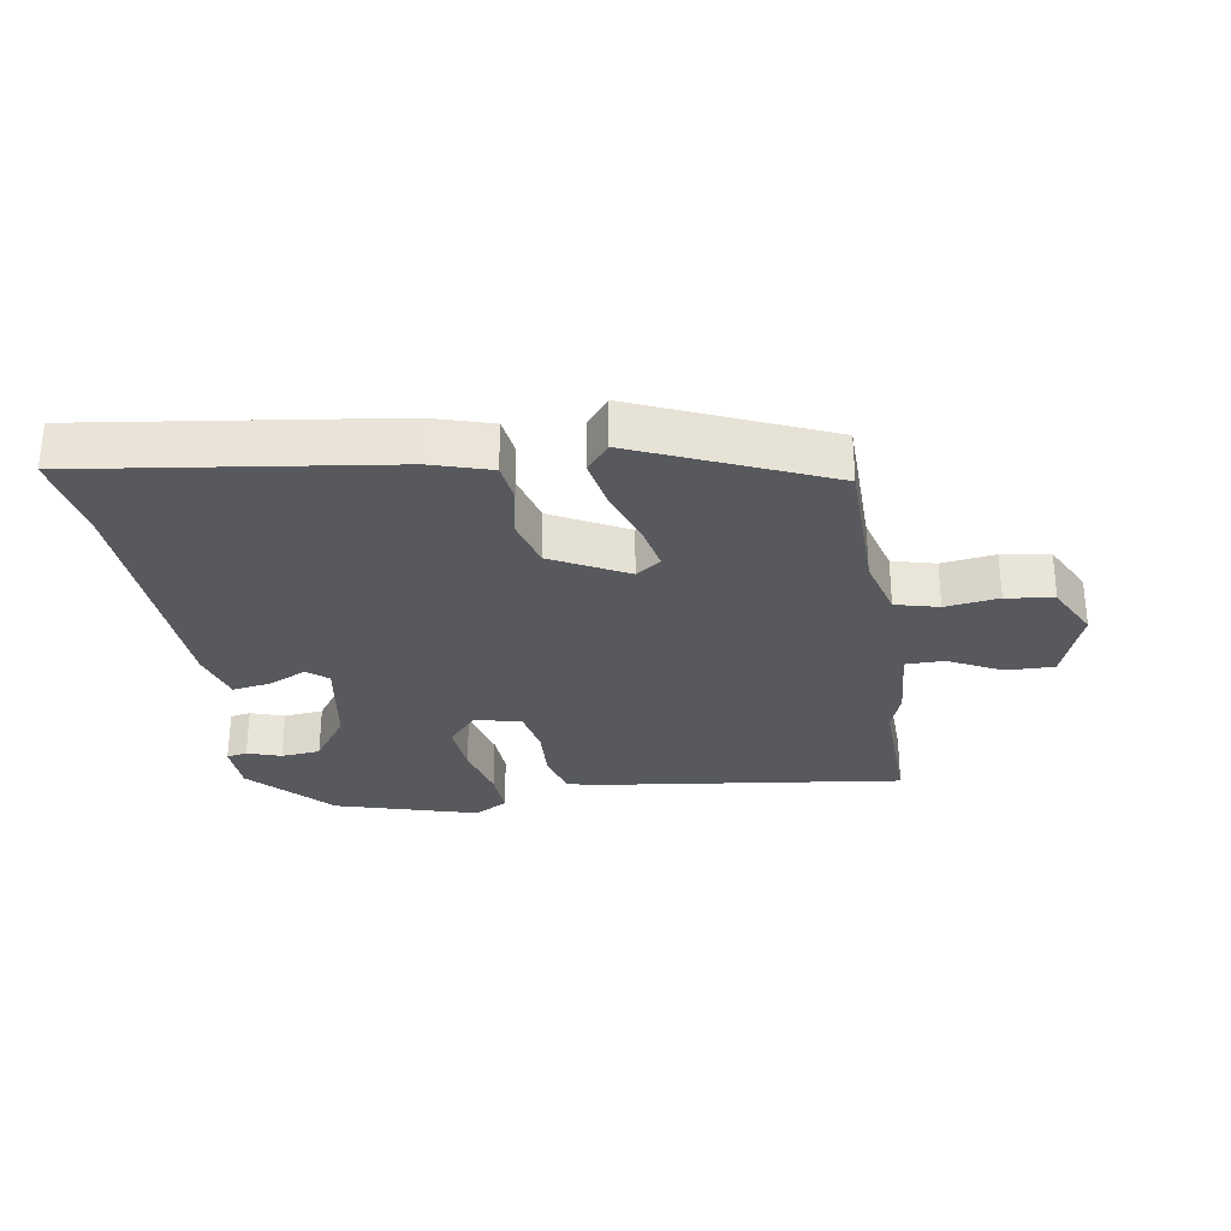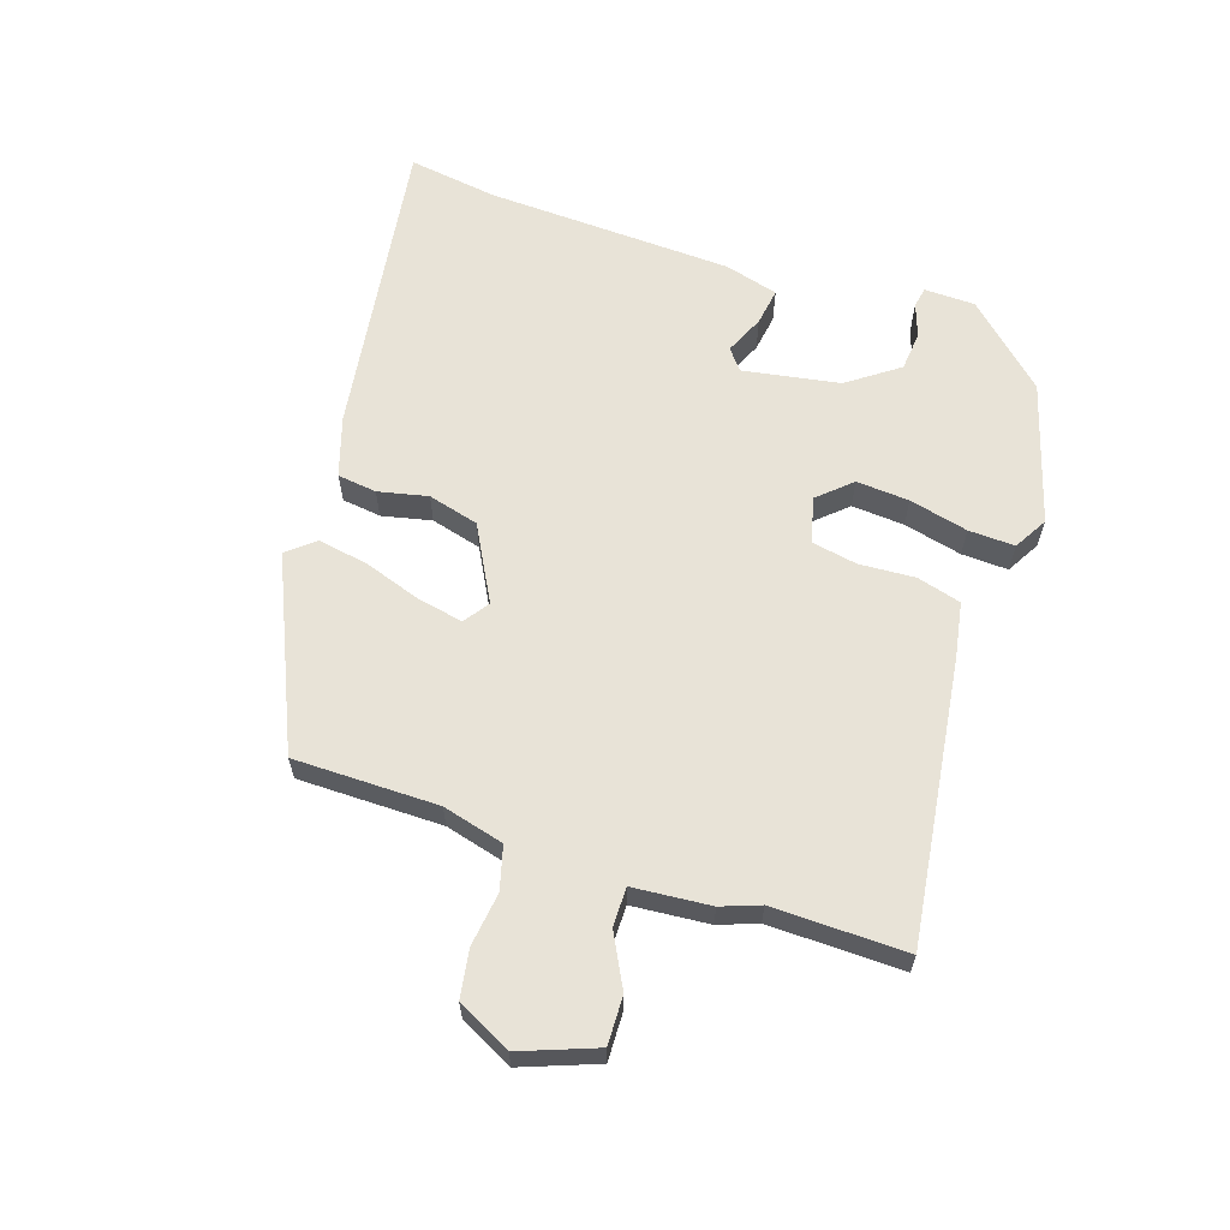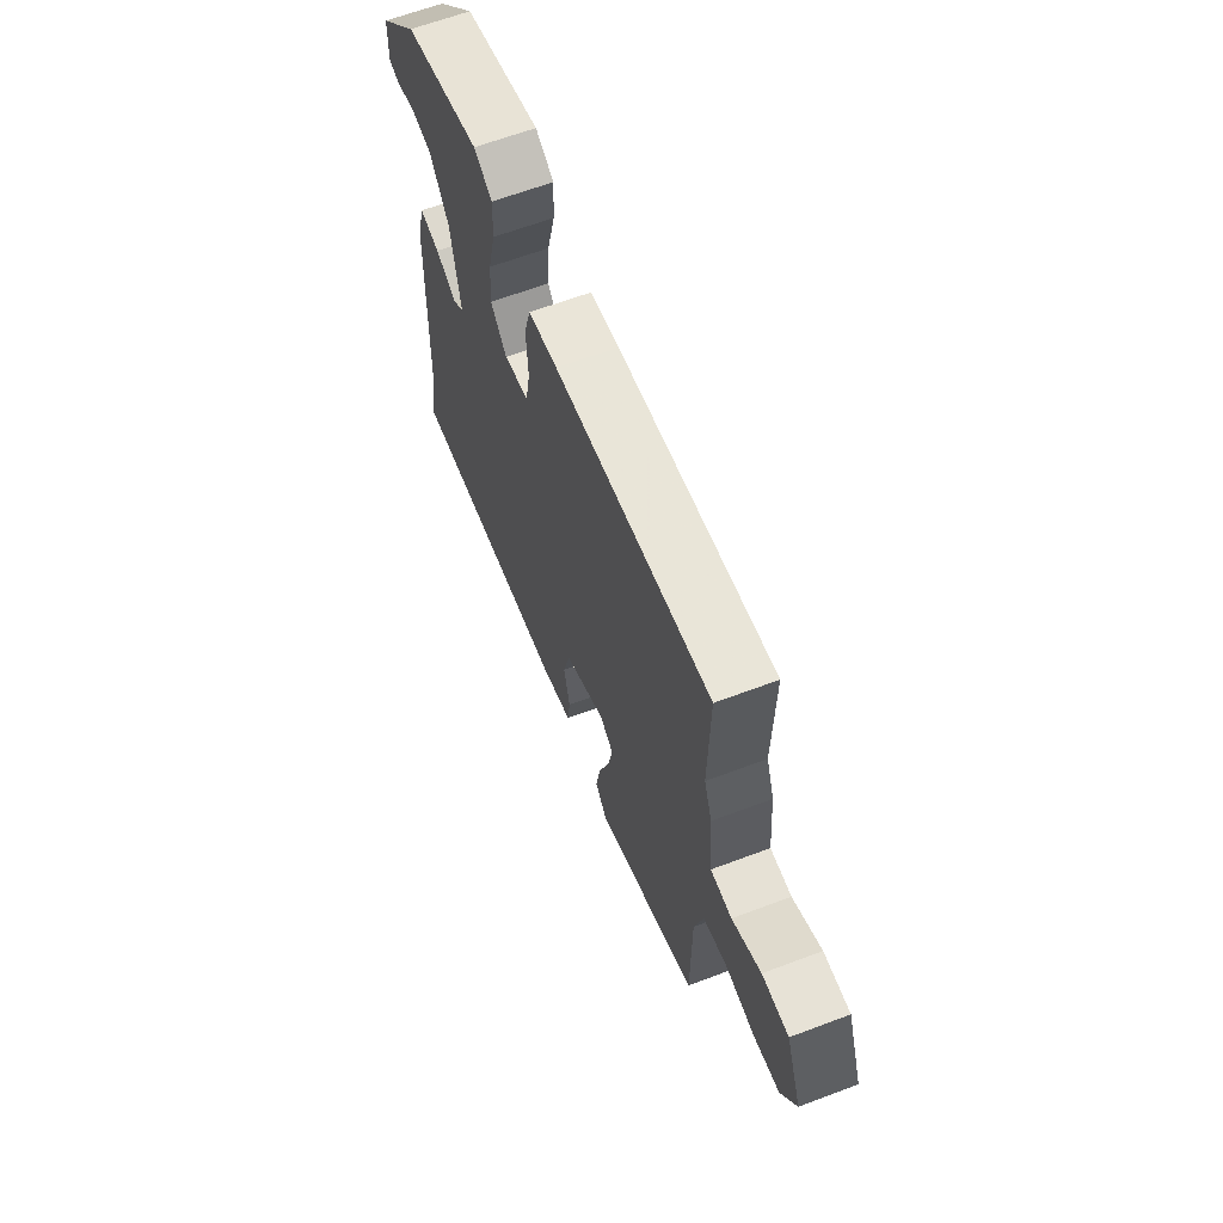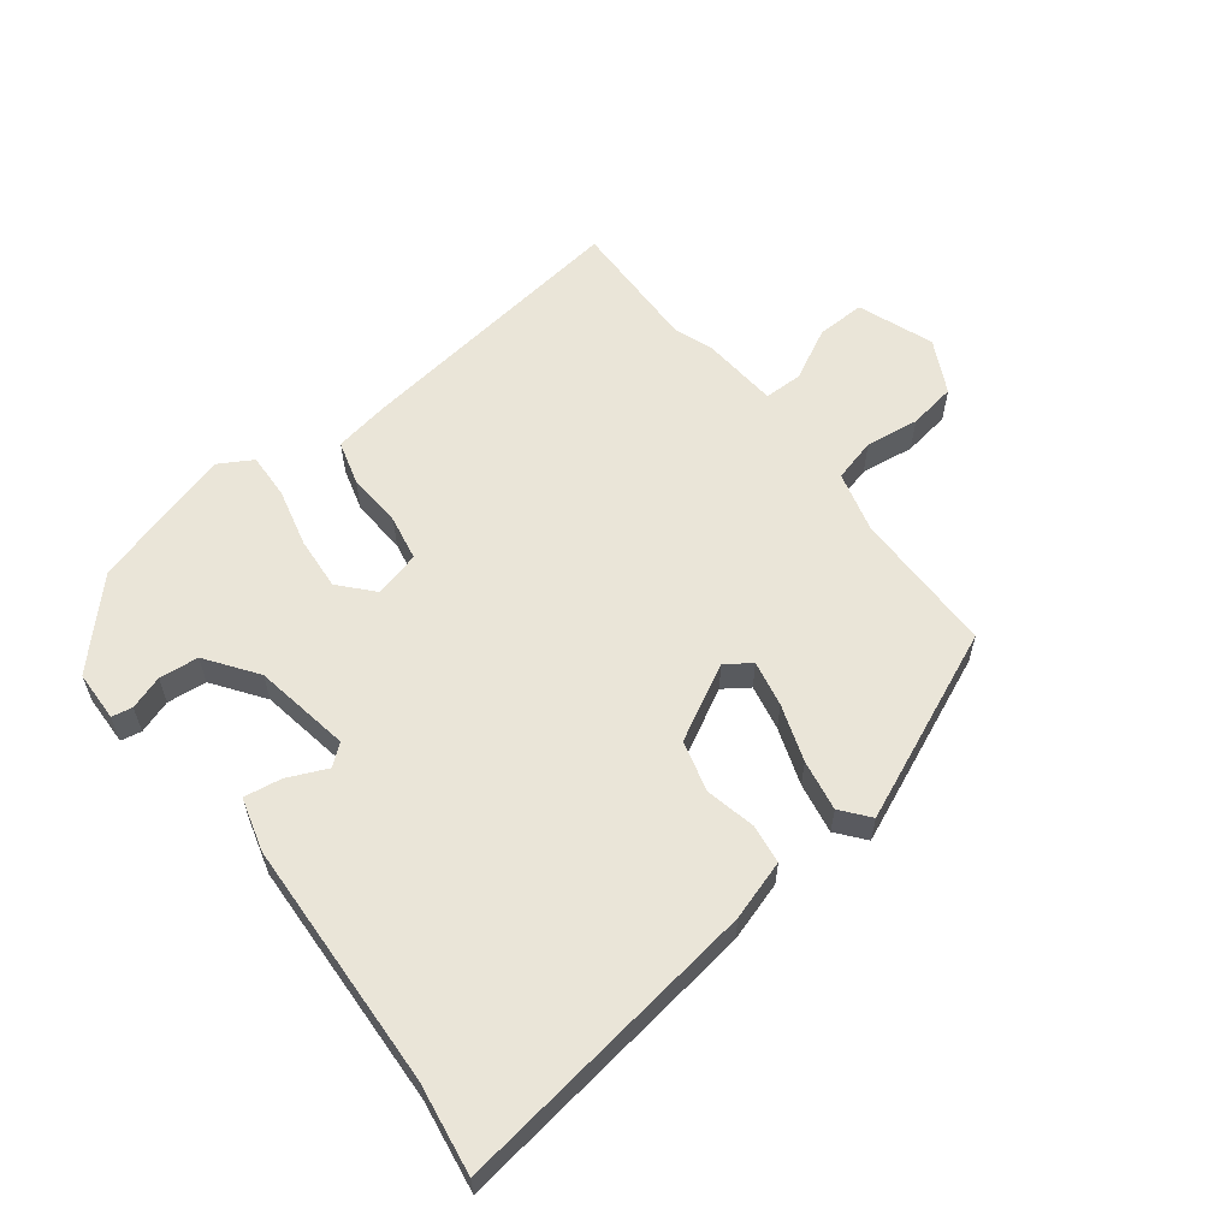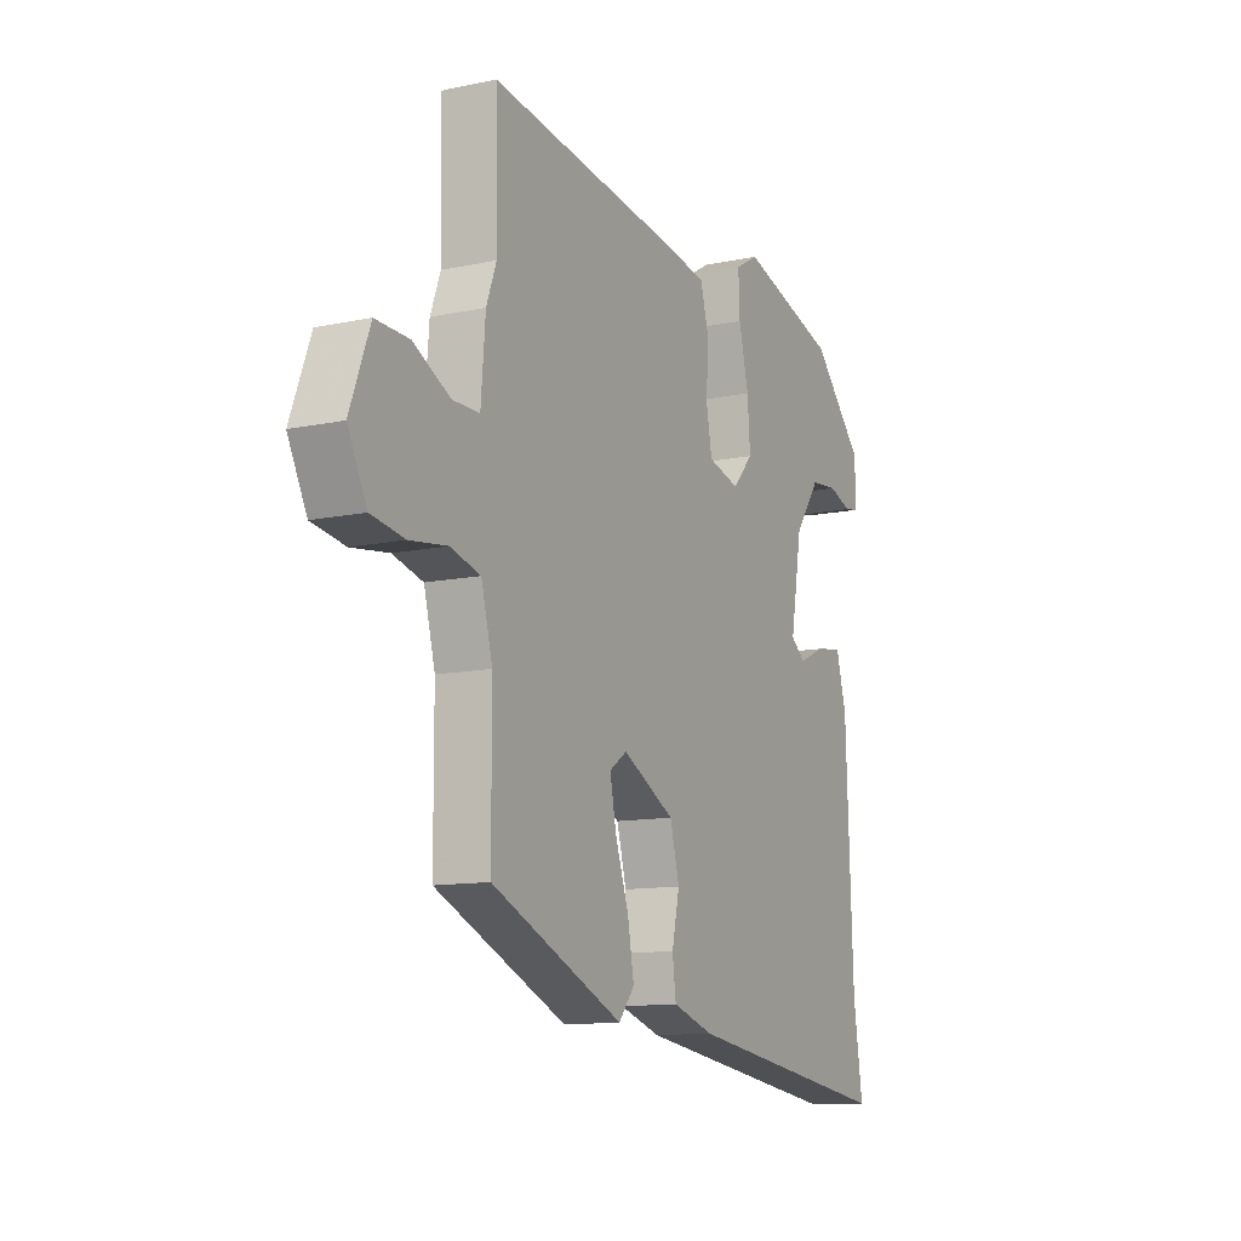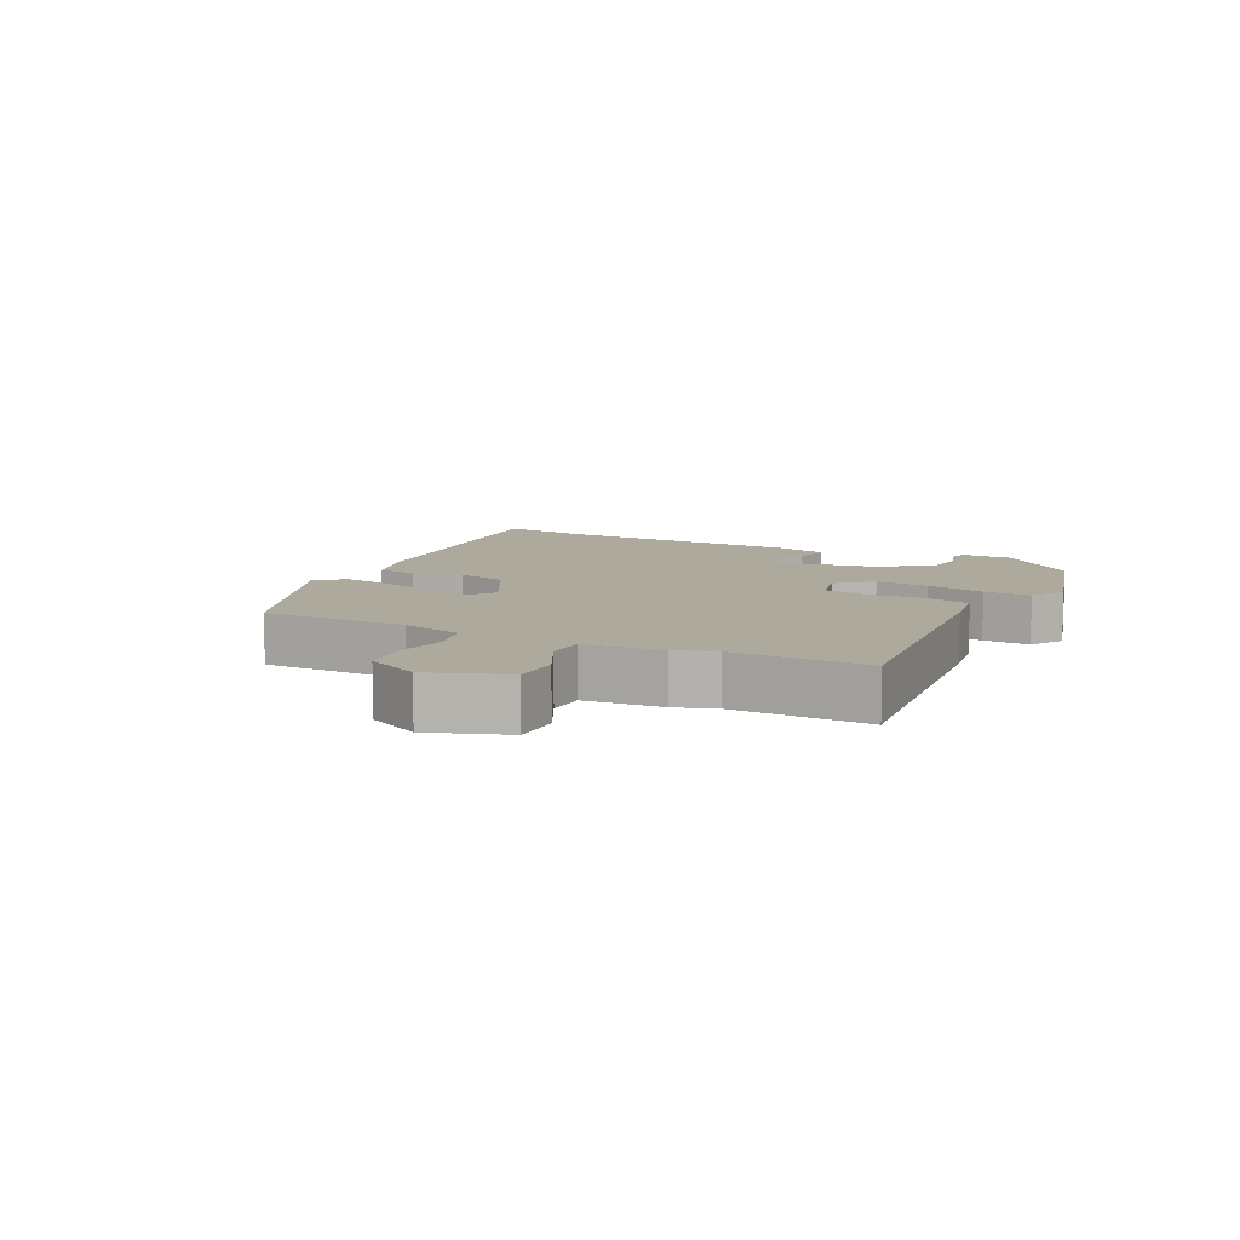
<metadata>
{"format":"obj","ext":"obj","renderer":"f3d","projection":"perspective","resolution":1024,"background":"white","views":[{"elev":-29.7,"azim":-170.5,"up":"+Y"},{"elev":62.4,"azim":-71.7,"up":"+Y"},{"elev":64.2,"azim":-110.8,"up":"+Z"},{"elev":59.2,"azim":142.5,"up":"+Y"},{"elev":-11.7,"azim":-63.0,"up":"+Z"},{"elev":8.8,"azim":-62.5,"up":"+Y"}]}
</metadata>
<code>
v 0.486 0.07 -0.407
v 0.507 0.07 -0.546
v 0.032 0.07 -0.478
v -0.06 0.07 -0.449
v -0.068 0.07 -0.388
v -0.051 0.07 -0.311
v -0.072 0.07 -0.232
v -0.188 0.07 -0.17
v -0.227 0.07 -0.197
v -0.213 0.07 -0.268
v -0.183 0.07 -0.356
v -0.169 0.07 -0.435
v -0.204 0.07 -0.478
v -0.497 0.07 -0.35
v -0.498 0.07 -0.126
v -0.523 0.07 -0.031
v -0.59 0.07 -0.013
v -0.673 0.07 -0.024
v -0.747 0.07 -0.012
v -0.789 0.07 0.071
v -0.745 0.07 0.188
v -0.67 0.07 0.186
v -0.589 0.07 0.144
v -0.529 0.07 0.144
v -0.519 0.07 0.264
v -0.497 0.07 0.324
v -0.501 0.07 0.531
v -0.062 0.07 0.472
v 0.021 0.07 0.457
v 0.04 0.07 0.389
v 0.035 0.07 0.302
v 0.048 0.07 0.232
v 0.119 0.07 0.213
v 0.165 0.07 0.264
v 0.159 0.07 0.346
v 0.137 0.07 0.437
v 0.134 0.07 0.509
v 0.186 0.07 0.539
v 0.406 0.07 0.474
v 0.521 0.07 0.351
v 0.523 0.07 0.272
v 0.491 0.07 0.266
v 0.439 0.07 0.284
v 0.378 0.07 0.278
v 0.322 0.07 0.2
v 0.296 0.07 0.05
v 0.328 0.07 0.024
v 0.389 0.07 0.051
v 0.447 0.07 0.06
v 0.47 0.07 -0.023
v 0.486 0 -0.407
v 0.507 0 -0.546
v 0.032 0 -0.478
v -0.06 0 -0.449
v -0.068 0 -0.388
v -0.051 0 -0.311
v -0.072 0 -0.232
v -0.188 0 -0.17
v -0.227 0 -0.197
v -0.213 0 -0.268
v -0.183 0 -0.356
v -0.169 0 -0.435
v -0.204 0 -0.478
v -0.497 0 -0.35
v -0.498 0 -0.126
v -0.523 0 -0.031
v -0.59 0 -0.013
v -0.673 0 -0.024
v -0.747 0 -0.012
v -0.789 0 0.071
v -0.745 0 0.188
v -0.67 0 0.186
v -0.589 0 0.144
v -0.529 0 0.144
v -0.519 0 0.264
v -0.497 0 0.324
v -0.501 0 0.531
v -0.062 0 0.472
v 0.021 0 0.457
v 0.04 0 0.389
v 0.035 0 0.302
v 0.048 0 0.232
v 0.119 0 0.213
v 0.165 0 0.264
v 0.159 0 0.346
v 0.137 0 0.437
v 0.134 0 0.509
v 0.186 0 0.539
v 0.406 0 0.474
v 0.521 0 0.351
v 0.523 0 0.272
v 0.491 0 0.266
v 0.439 0 0.284
v 0.378 0 0.278
v 0.322 0 0.2
v 0.296 0 0.05
v 0.328 0 0.024
v 0.389 0 0.051
v 0.447 0 0.06
v 0.47 0 -0.023
f 49 50 1
f 48 49 1
f 47 48 1
f 4 5 6
f 3 4 6
f 2 3 6
f 1 2 6
f 47 1 6
f 46 47 6
f 45 46 6 7
f 44 45 7 8
f 41 42 43
f 40 41 43
f 39 40 43
f 38 39 43
f 37 38 43
f 36 37 43
f 35 36 43 44
f 34 35 44
f 44 8 9
f 34 44 9
f 33 34 9
f 29 30 31
f 28 29 31
f 27 28 31
f 26 27 31
f 26 31 32
f 25 26 32
f 24 25 32
f 21 22 23
f 20 21 23
f 19 20 23
f 18 19 23
f 17 18 23
f 16 17 23 24
f 32 33 9
f 24 32 9
f 16 24 9
f 15 16 9
f 13 14 15
f 12 13 15
f 11 12 15
f 10 11 15
f 9 10 15
f 51 100 99
f 51 99 98
f 51 98 97
f 56 55 54
f 56 54 53
f 56 53 52
f 56 52 51
f 56 51 97
f 56 97 96
f 57 56 96 95
f 58 57 95 94
f 93 92 91
f 93 91 90
f 93 90 89
f 93 89 88
f 93 88 87
f 93 87 86
f 94 93 86 85
f 94 85 84
f 59 58 94
f 59 94 84
f 59 84 83
f 81 80 79
f 81 79 78
f 81 78 77
f 81 77 76
f 82 81 76
f 82 76 75
f 82 75 74
f 73 72 71
f 73 71 70
f 73 70 69
f 73 69 68
f 73 68 67
f 74 73 67 66
f 59 83 82
f 59 82 74
f 59 74 66
f 59 66 65
f 65 64 63
f 65 63 62
f 65 62 61
f 65 61 60
f 65 60 59
f 1 51 52 2
f 2 52 53 3
f 3 53 54 4
f 4 54 55 5
f 5 55 56 6
f 6 56 57 7
f 7 57 58 8
f 8 58 59 9
f 9 59 60 10
f 10 60 61 11
f 11 61 62 12
f 12 62 63 13
f 13 63 64 14
f 14 64 65 15
f 15 65 66 16
f 16 66 67 17
f 17 67 68 18
f 18 68 69 19
f 19 69 70 20
f 20 70 71 21
f 21 71 72 22
f 22 72 73 23
f 23 73 74 24
f 24 74 75 25
f 25 75 76 26
f 26 76 77 27
f 27 77 78 28
f 28 78 79 29
f 29 79 80 30
f 30 80 81 31
f 31 81 82 32
f 32 82 83 33
f 33 83 84 34
f 34 84 85 35
f 35 85 86 36
f 36 86 87 37
f 37 87 88 38
f 38 88 89 39
f 39 89 90 40
f 40 90 91 41
f 41 91 92 42
f 42 92 93 43
f 43 93 94 44
f 44 94 95 45
f 45 95 96 46
f 46 96 97 47
f 47 97 98 48
f 48 98 99 49
f 49 99 100 50
f 50 100 51 1

</code>
